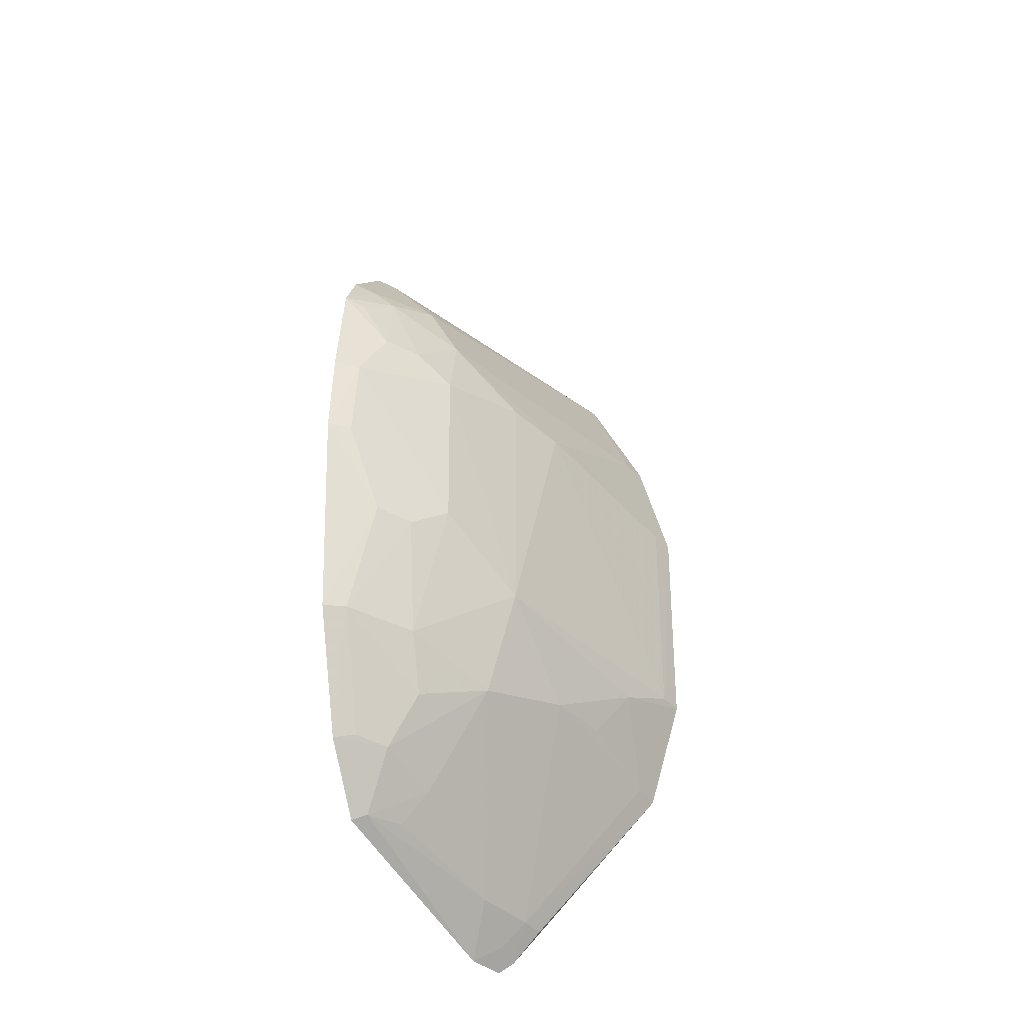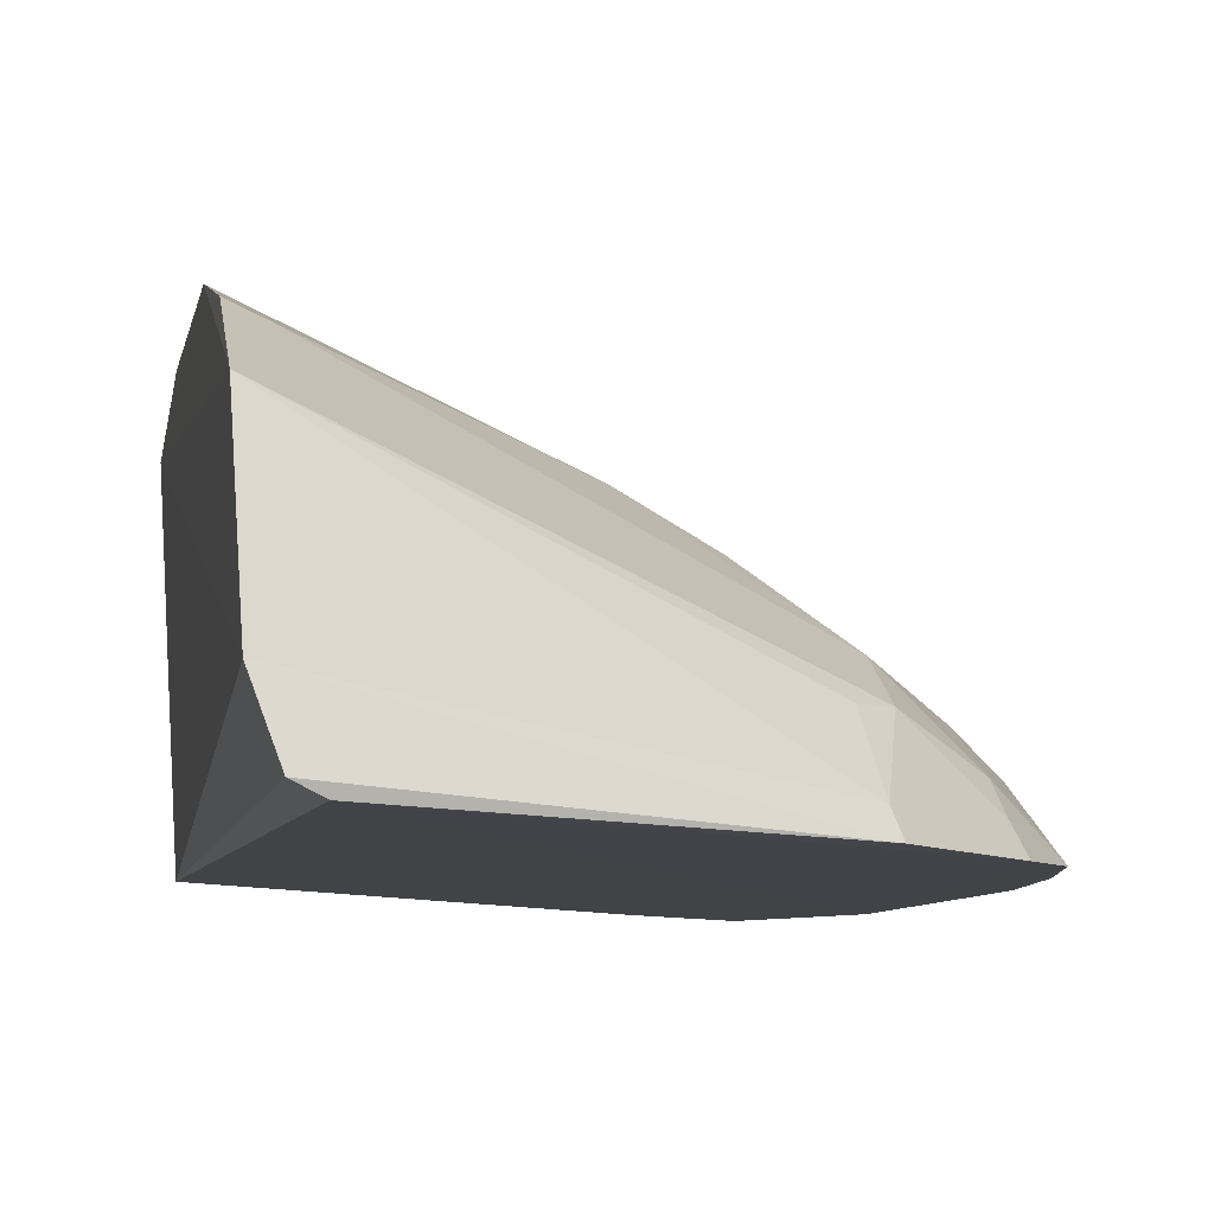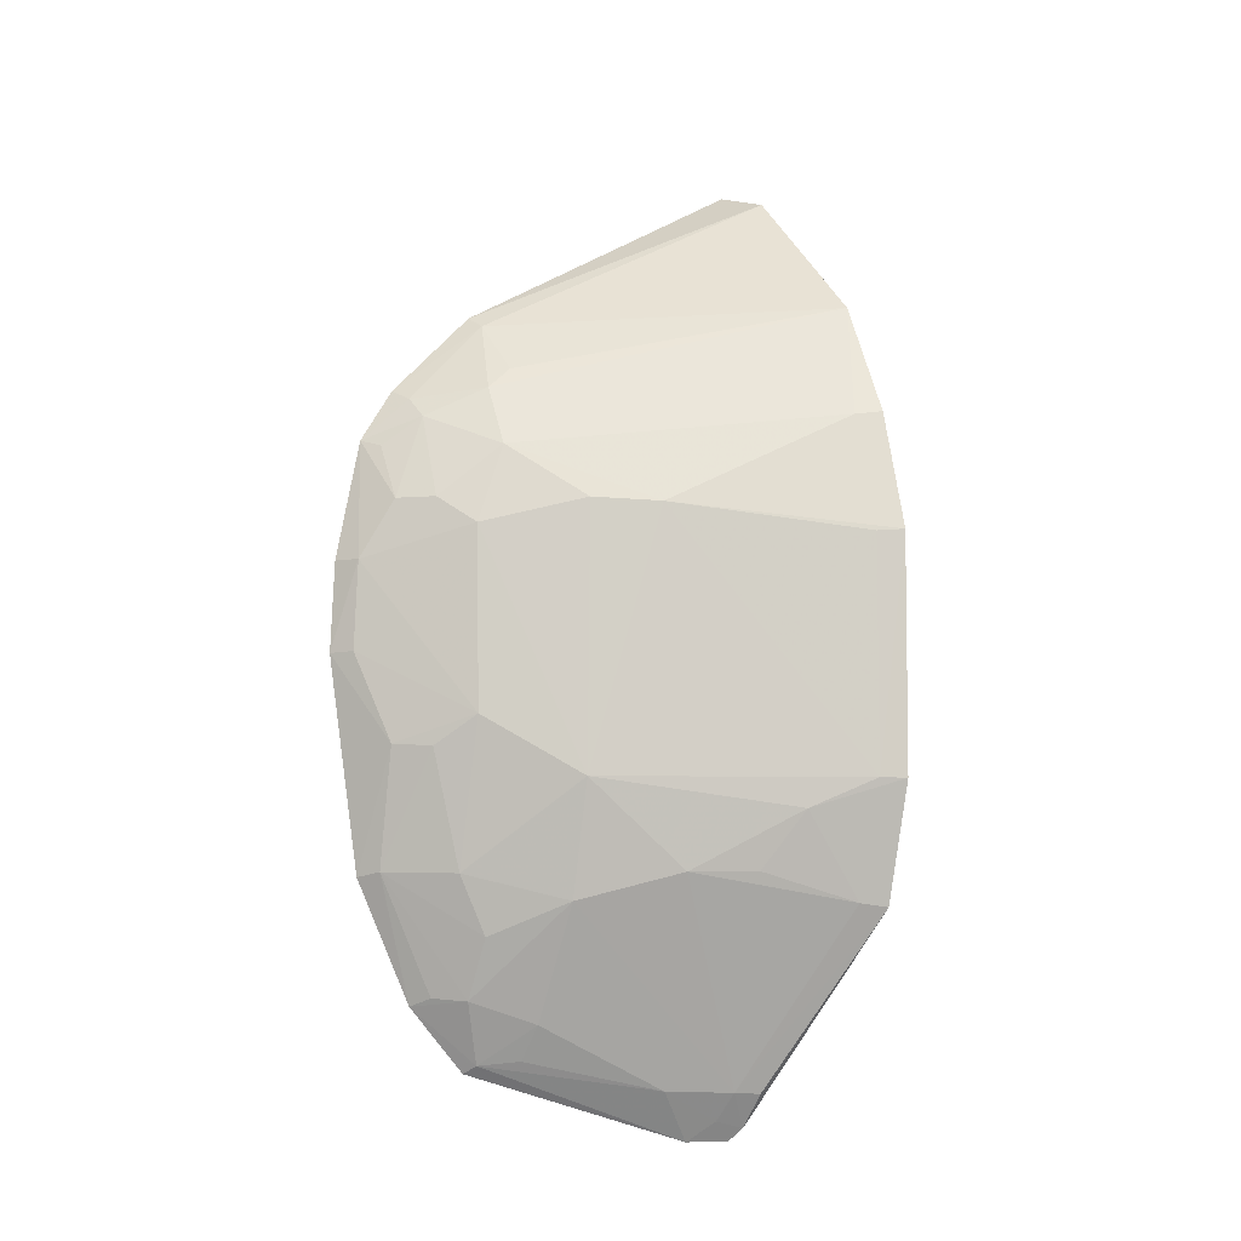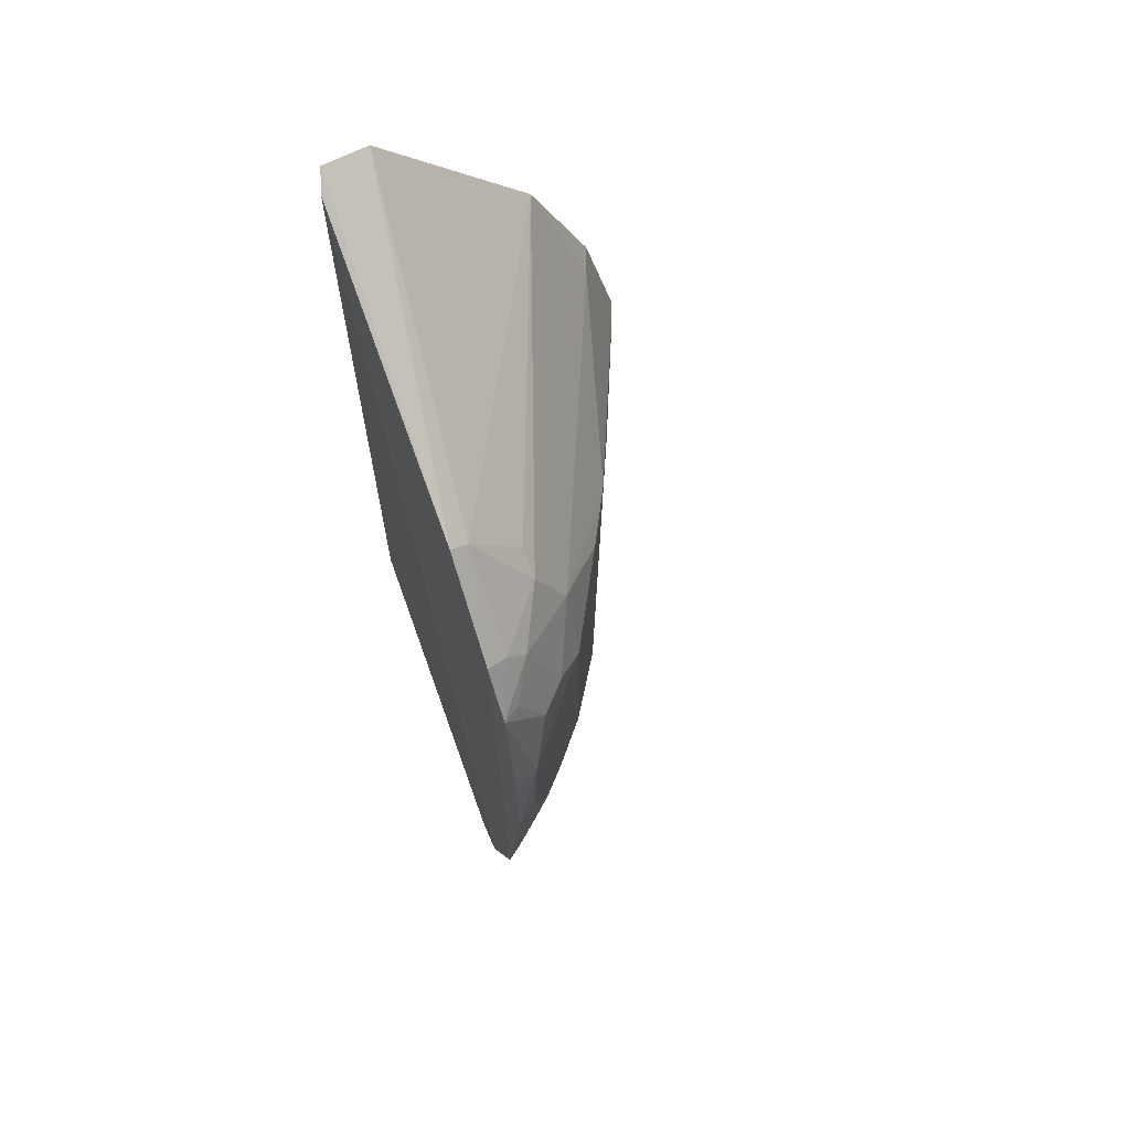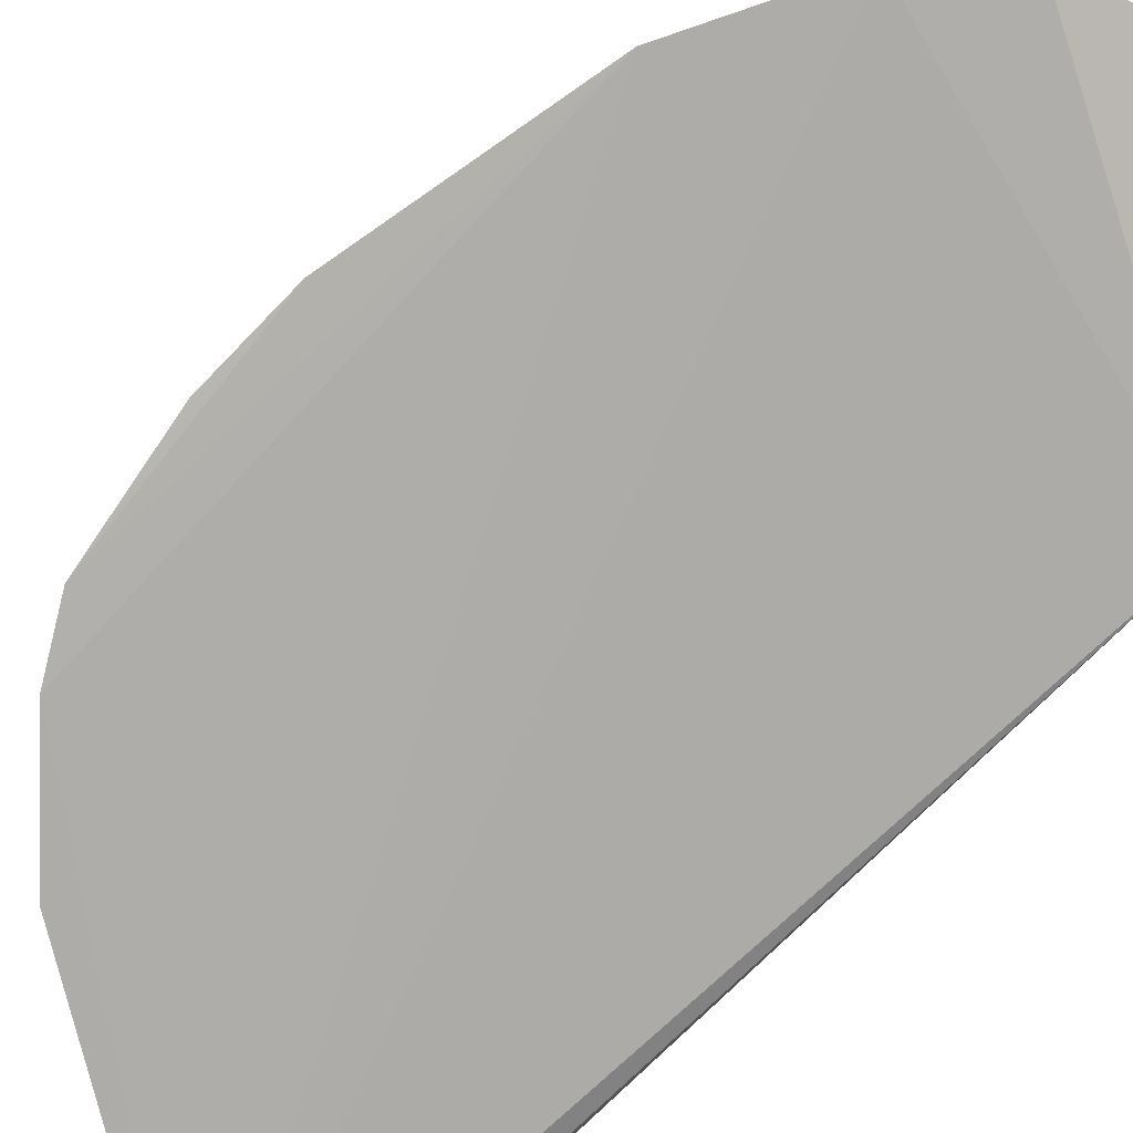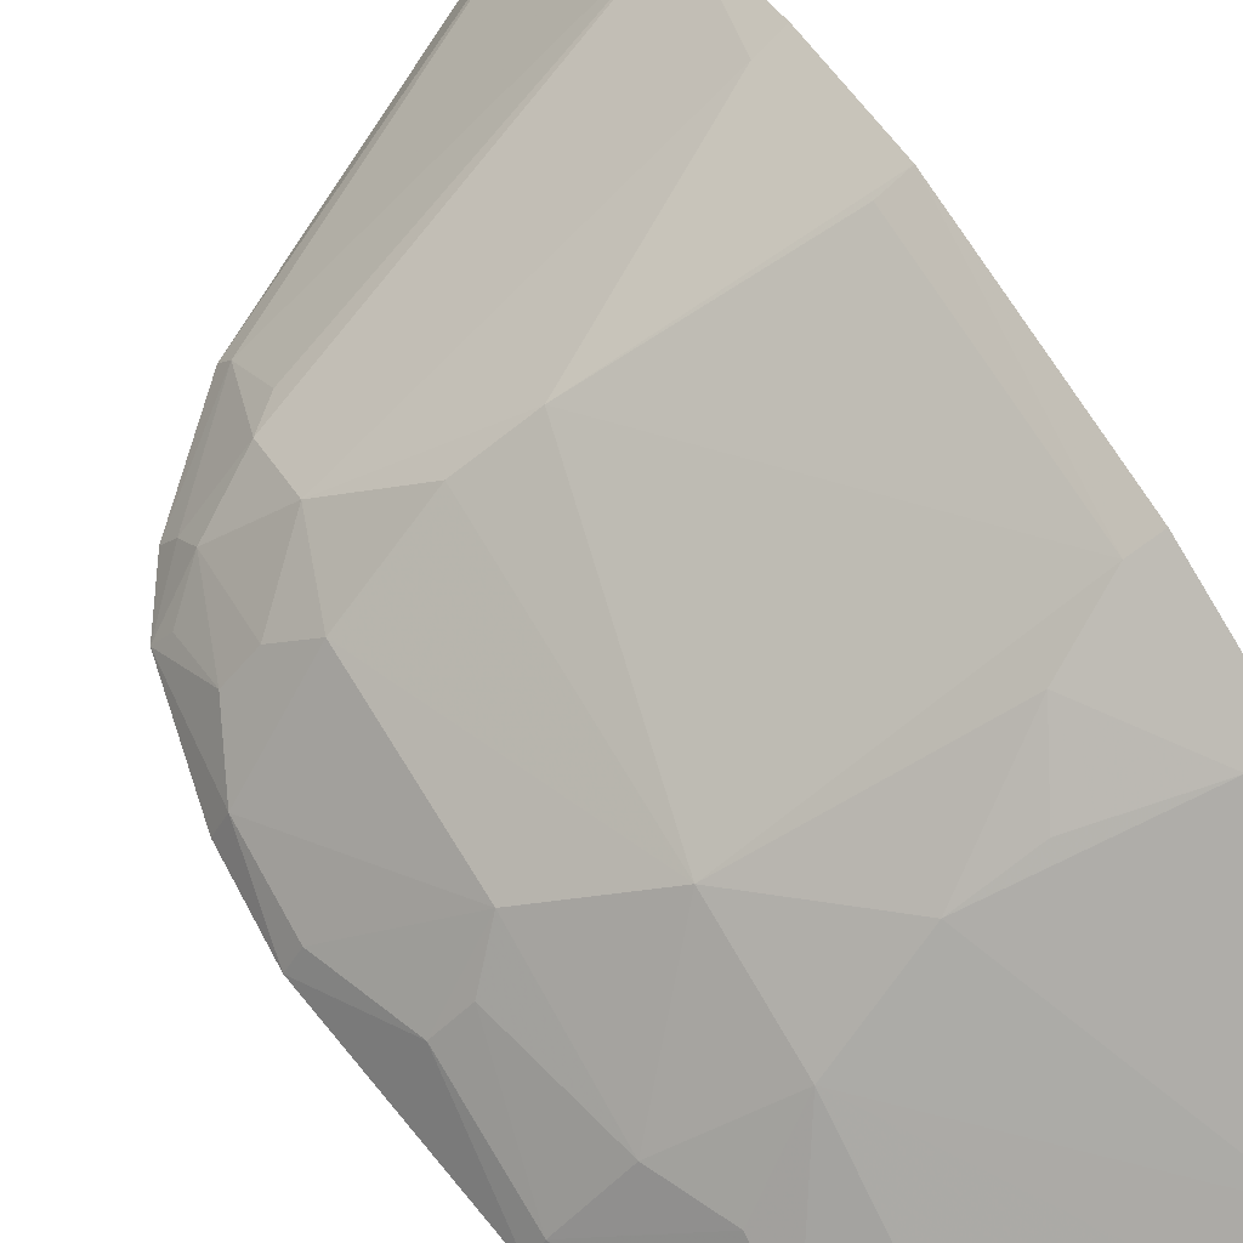
<metadata>
{"format":"obj","ext":"obj","renderer":"f3d","projection":"perspective","resolution":1024,"background":"white","views":[{"elev":-37.5,"azim":-77.7,"up":"+Y"},{"elev":-7.2,"azim":170.5,"up":"+Z"},{"elev":-8.4,"azim":-32.4,"up":"+Y"},{"elev":64.3,"azim":-113.5,"up":"+Y"},{"elev":-77.7,"azim":-46.1,"up":"+Z"},{"elev":65.9,"azim":-30.3,"up":"+Z"}]}
</metadata>
<code>
v -0.2634 -0.2271 0.2175
v -0.2348 -0.1239 0.1755
v -0.229 0.05551 0.3148
v -0.2336 0.2534 0.1747
v -0.4515 -0.002093 0.1683
v -0.2255 0.2448 0.1992
v -0.2285 -0.1184 0.2973
v -0.3808 -0.1947 0.1706
v -0.3889 0.1248 0.2042
v -0.2598 -0.2207 0.2246
v -0.3603 -0.0602 0.2474
v -0.2275 0.1718 0.2718
v -0.2815 -0.2274 0.2083
v -0.2431 0.2472 0.1706
v -0.3808 0.1678 0.1688
v -0.3591 -0.1719 0.2027
v -0.2293 -0.05997 0.314
v -0.4284 -0.1024 0.1771
v -0.4029 0.05619 0.22
v -0.2416 0.1126 0.2943
v -0.2728 -0.2174 0.221
v -0.4076 -0.1636 0.1674
v -0.4378 0.09993 0.1683
v -0.3784 0.162 0.1781
v -0.2997 -0.2029 0.2181
v -0.316 -0.1027 0.2619
v -0.3302 0.06628 0.2648
v -0.4018 -0.03184 0.2206
v -0.3881 -0.132 0.2043
v -0.3892 0.09474 0.2197
v -0.229 0.1144 0.2997
v -0.4351 -0.1047 0.1668
v -0.4436 0.04094 0.1807
v -0.3769 0.1356 0.2037
v -0.4213 0.126 0.1678
v -0.3775 -0.1909 0.1776
v -0.2591 -0.2043 0.238
v -0.2704 -0.07409 0.2924
v -0.3587 -0.1159 0.2325
v -0.2416 -0.05982 0.3086
v -0.3592 0.06808 0.2476
v -0.4304 -0.04468 0.1908
v -0.4015 -0.1033 0.2038
v -0.4014 -0.1597 0.1771
v -0.4304 0.06939 0.1911
v -0.4154 0.1107 0.1888
v -0.4499 0.04152 0.169
v -0.4173 0.1207 0.1783
v -0.3608 -0.1888 0.19
v -0.3888 -0.1611 0.1896
v -0.2706 -0.2036 0.2332
v -0.2859 -0.1023 0.2765
v -0.2415 0.05441 0.3091
v -0.4444 -0.001686 0.1787
v -0.4163 -0.04602 0.2048
v -0.4164 0.06932 0.2052
v -0.4315 0.09658 0.1776
v -0.2415 -0.1165 0.2923
f 6 2 4
f 7 2 6
f 10 1 2
f 10 2 7
f 12 7 6
f 12 3 7
f 13 8 2
f 13 2 1
f 14 4 2
f 15 6 4
f 15 4 14
f 17 7 3
f 21 13 1
f 21 1 10
f 22 14 2
f 22 2 8
f 24 12 6
f 24 6 15
f 25 13 21
f 28 11 19
f 30 20 12
f 30 12 9
f 30 27 20
f 31 3 12
f 31 12 20
f 31 27 3
f 31 20 27
f 32 14 22
f 32 5 23
f 32 22 18
f 33 28 19
f 34 24 9
f 34 9 12
f 34 12 24
f 35 24 15
f 35 32 23
f 35 15 14
f 35 14 32
f 36 8 13
f 36 13 25
f 36 22 8
f 37 10 7
f 38 11 26
f 39 16 25
f 39 26 11
f 40 17 3
f 40 27 11
f 40 38 17
f 40 11 38
f 41 19 11
f 41 11 27
f 41 30 19
f 41 27 30
f 42 32 18
f 42 5 32
f 43 18 29
f 43 11 28
f 43 39 11
f 43 29 39
f 44 18 22
f 45 23 33
f 46 30 9
f 47 33 23
f 47 23 5
f 47 5 33
f 48 9 24
f 48 24 35
f 48 46 9
f 48 35 23
f 48 23 46
f 49 36 25
f 49 25 16
f 49 16 36
f 50 36 16
f 50 29 18
f 50 18 44
f 50 44 22
f 50 22 36
f 50 39 29
f 50 16 39
f 51 25 21
f 51 21 10
f 51 10 37
f 51 39 25
f 51 26 39
f 51 37 7
f 52 38 26
f 53 40 3
f 53 3 27
f 53 27 40
f 54 33 5
f 54 5 42
f 54 42 28
f 54 28 33
f 55 42 18
f 55 18 43
f 55 43 28
f 55 28 42
f 56 19 30
f 56 46 45
f 56 30 46
f 56 45 33
f 56 33 19
f 57 46 23
f 57 23 45
f 57 45 46
f 58 51 7
f 58 26 51
f 58 52 26
f 58 38 52
f 58 7 17
f 58 17 38

</code>
